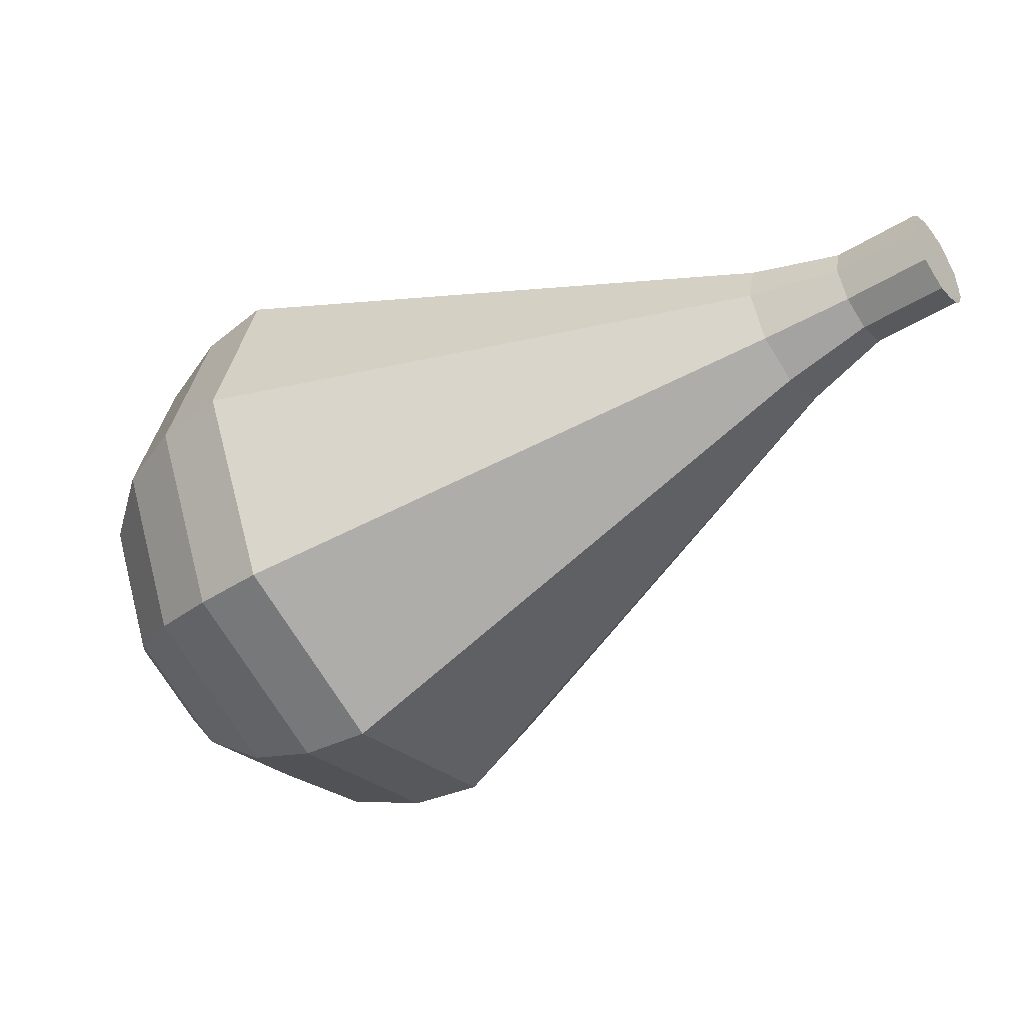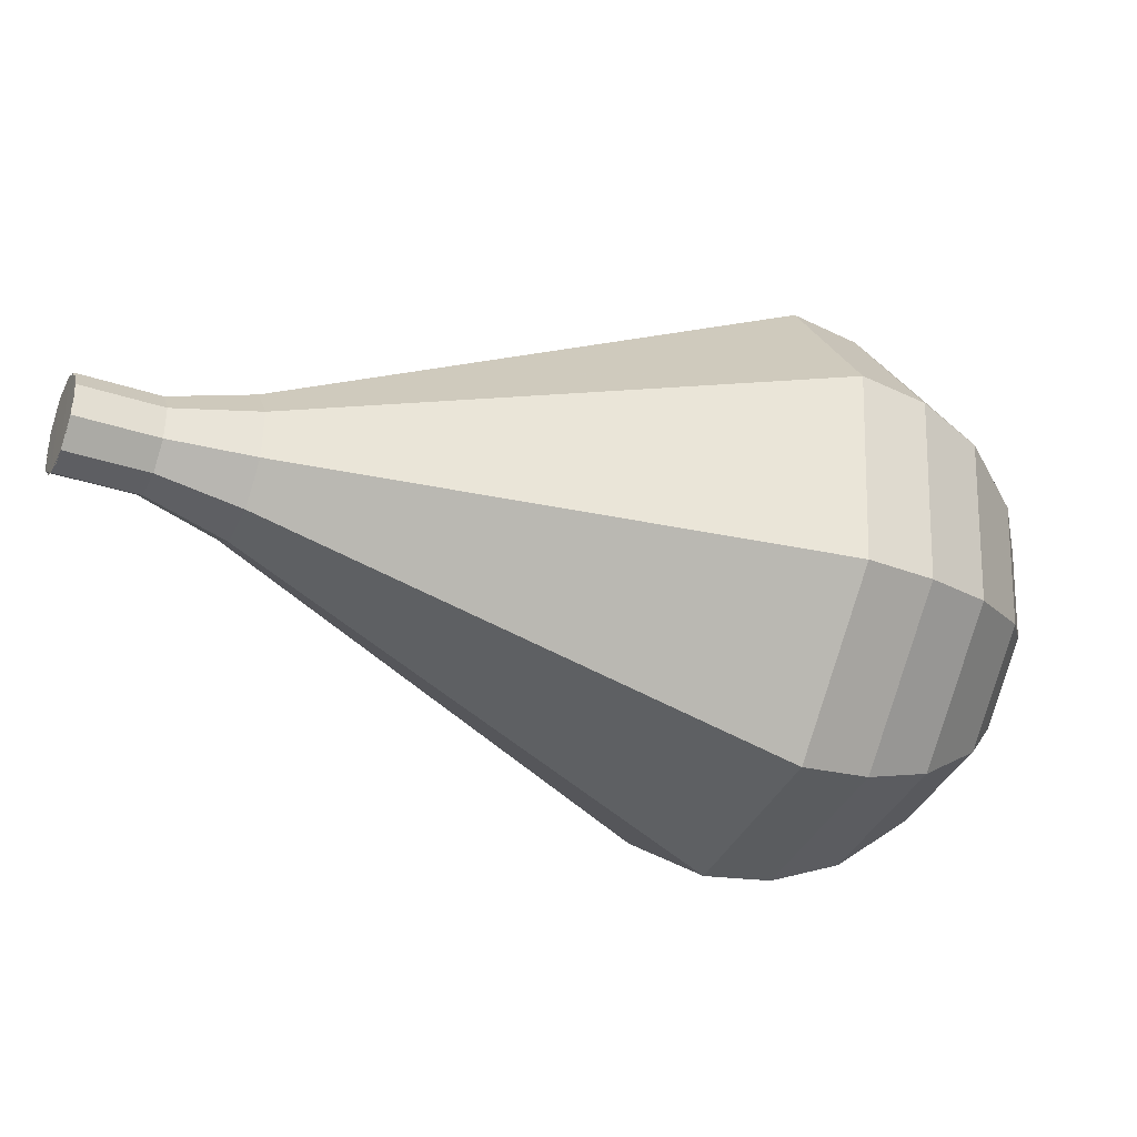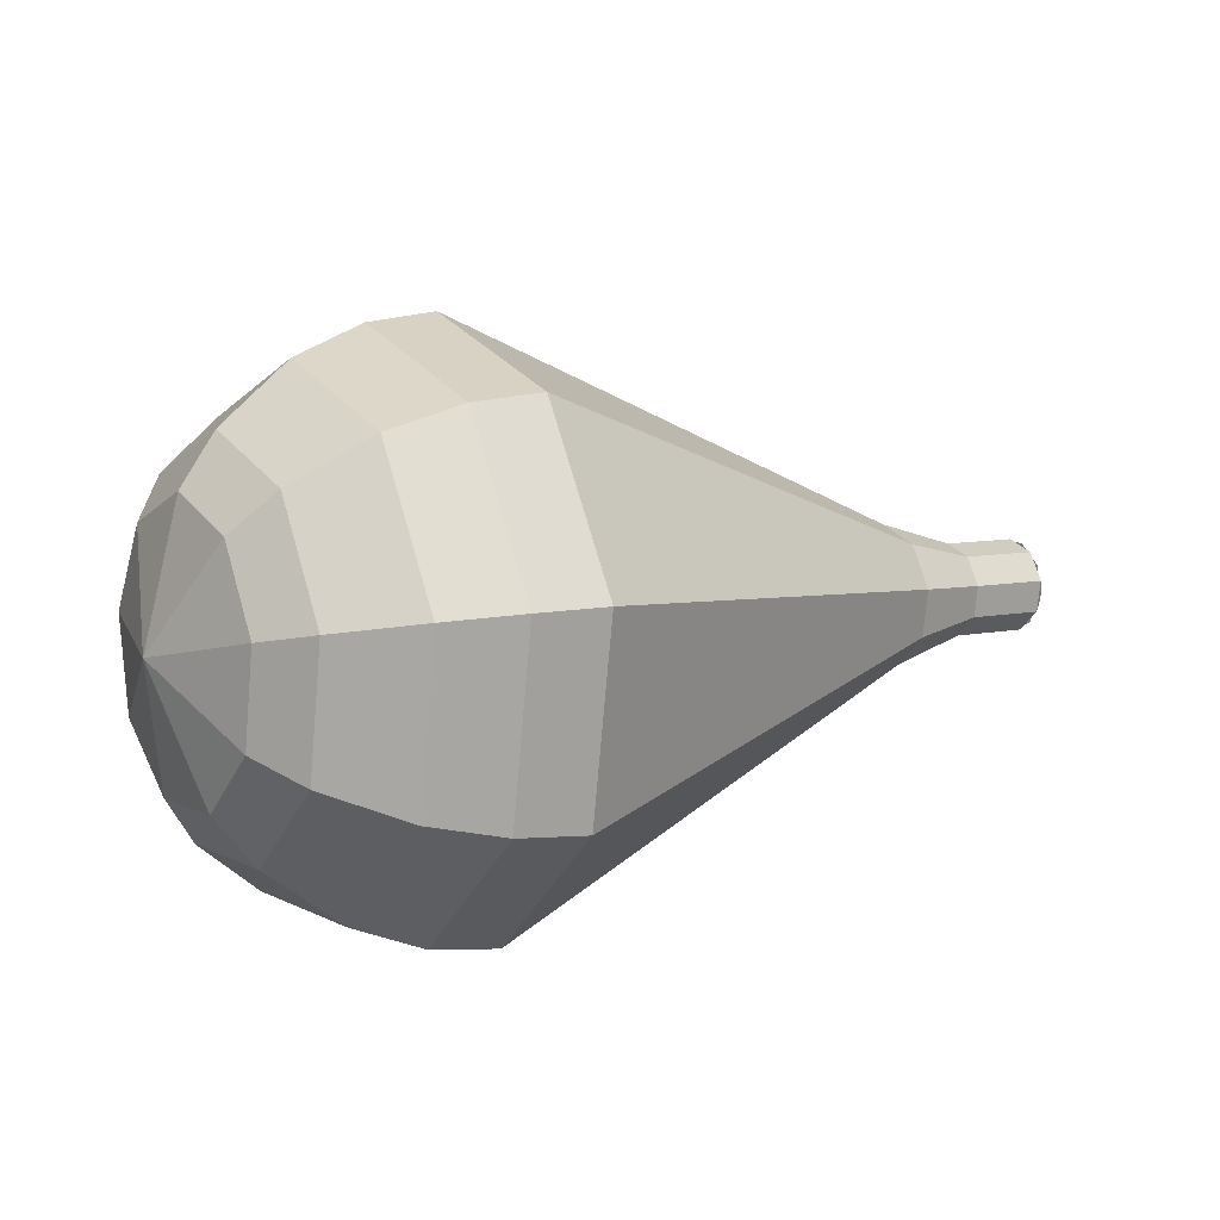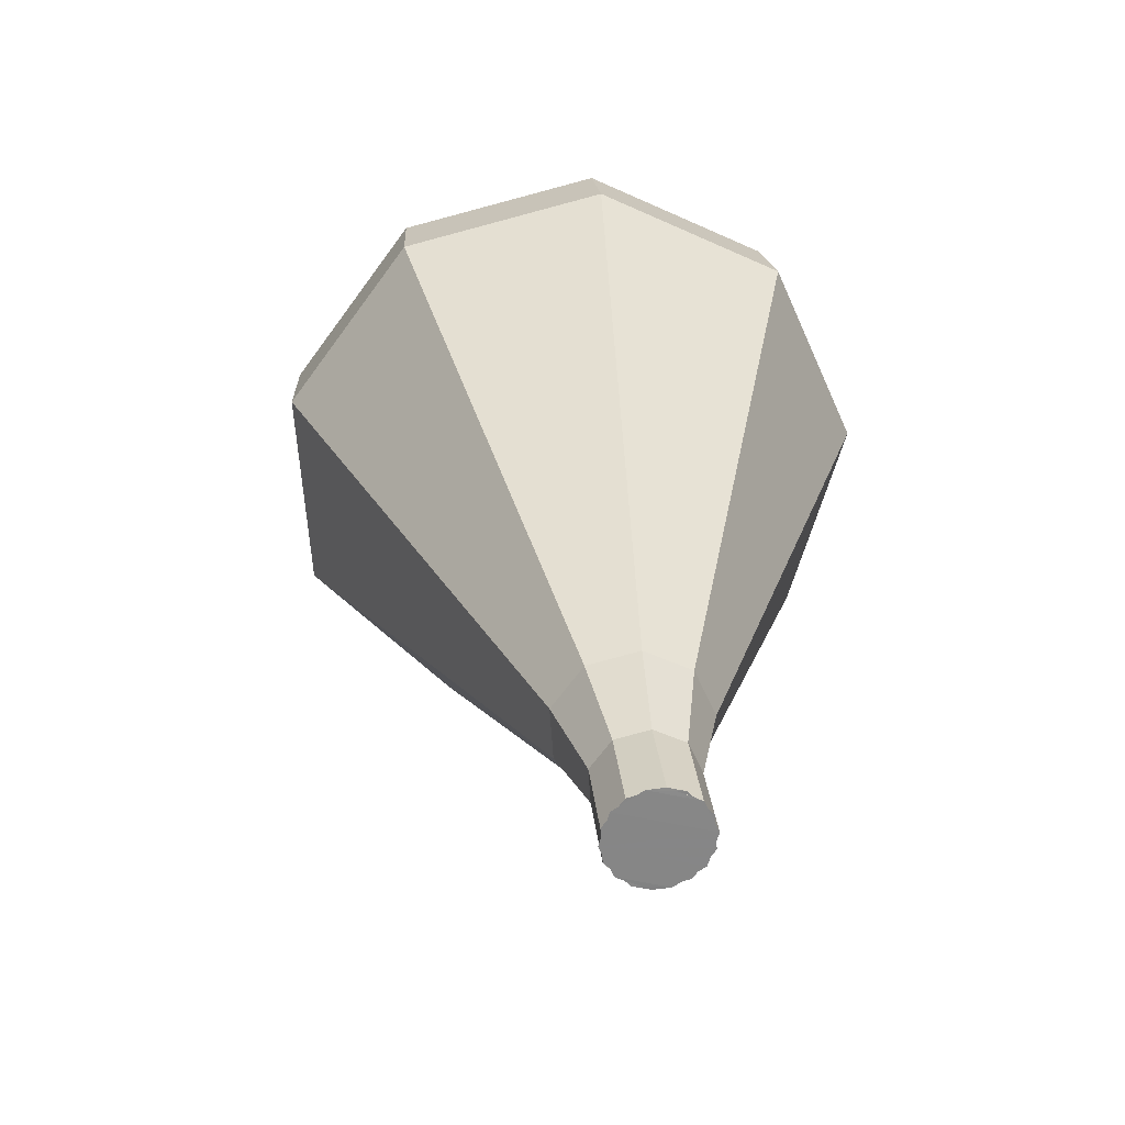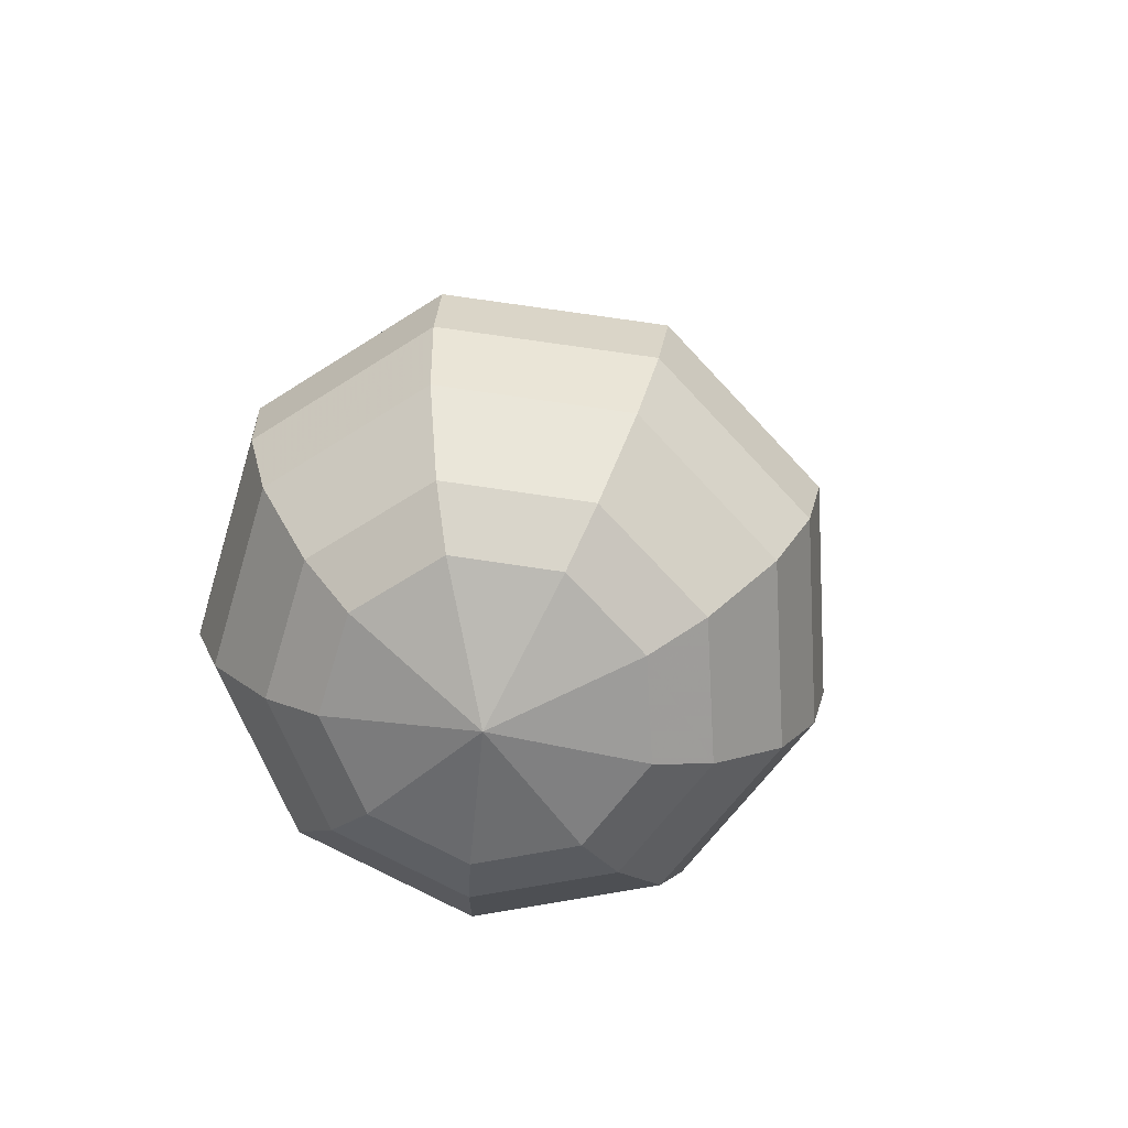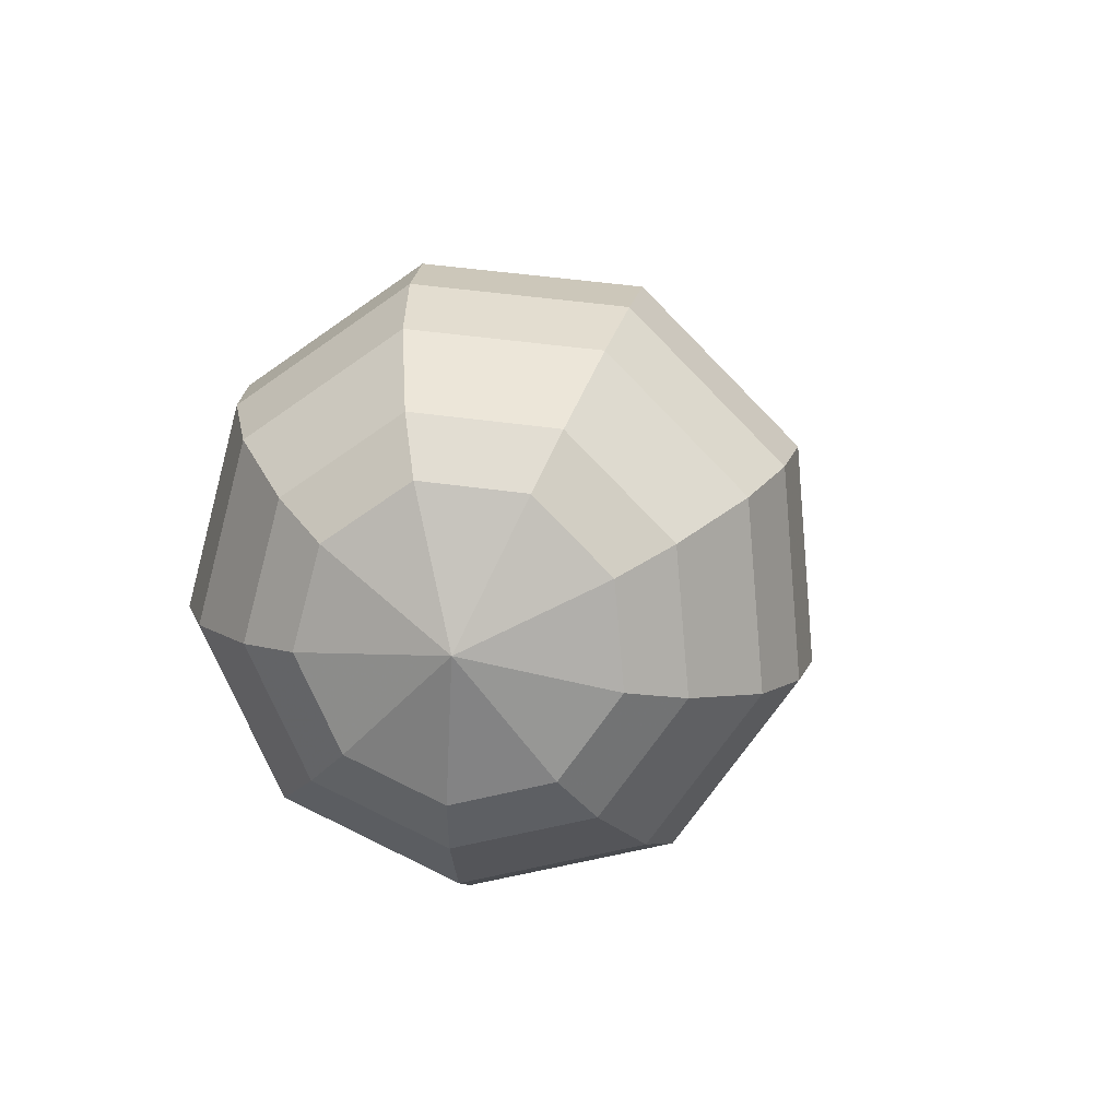
<metadata>
{"format":"obj","ext":"obj","renderer":"f3d","projection":"perspective","resolution":1024,"background":"white","views":[{"elev":24.8,"azim":-156.1,"up":"+Z"},{"elev":-55.5,"azim":10.5,"up":"+Y"},{"elev":23.3,"azim":-178.7,"up":"+Y"},{"elev":61.2,"azim":-86.6,"up":"+Z"},{"elev":-12.0,"azim":106.3,"up":"+Z"},{"elev":-19.7,"azim":109.5,"up":"+Z"}]}
</metadata>
<code>
g tube1
v 143.2 145.6 183.6
v 142.8 145.2 182.9
v 142.7 144.4 182.6
v 143 143.6 182.7
v 143.4 143.1 183.2
v 143.9 143.2 184
v 144.1 143.8 184.5
v 144 144.7 184.6
v 143.7 145.4 184.3
v 143.2 145.6 183.6
v 143.6 143.1 183.6
v 143.2 143.3 182.9
v 142.8 144 182.6
v 142.7 144.8 182.7
v 143 145.4 183.2
v 143.4 145.5 184
v 143.9 145.1 184.5
v 144.1 144.2 184.6
v 144 143.5 184.3
v 143.6 143.1 183.6
v 145.5 143.4 182.4
v 145 143.6 181.7
v 144.6 144.3 181.4
v 144.6 145.2 181.5
v 144.8 145.8 182
v 145.3 145.9 182.8
v 145.7 145.4 183.3
v 145.9 144.6 183.4
v 145.8 143.8 183.1
v 145.5 143.4 182.4
v 147.4 143.2 181.2
v 146.7 143.5 180.2
v 146.1 144.5 179.6
v 146 145.8 179.8
v 146.4 146.7 180.7
v 147.1 146.8 181.7
v 147.8 146.1 182.6
v 148.1 144.9 182.7
v 148 143.7 182.2
v 147.4 143.2 181.2
v 149.4 142.6 180
v 148.3 143 178.5
v 147.5 144.6 177.7
v 147.3 146.5 178
v 147.9 147.8 179.2
v 148.9 148 180.8
v 149.9 147 182
v 150.5 145.1 182.3
v 150.2 143.4 181.5
v 149.4 142.6 180
v 151.4 142 178.8
v 149.9 142.6 176.8
v 148.9 144.7 175.7
v 148.6 147.2 176.1
v 149.4 149 177.7
v 150.8 149.3 179.9
v 152.1 147.8 181.5
v 152.8 145.4 181.9
v 152.5 143.1 180.8
v 151.4 142 178.8
v 155.4 140.8 176.4
v 153.2 141.7 173.4
v 151.6 144.8 171.7
v 151.2 148.6 172.3
v 152.4 151.3 174.8
v 154.4 151.7 178
v 156.5 149.6 180.5
v 157.5 145.9 181
v 157.1 142.4 179.4
v 155.4 140.8 176.4
v 159.3 139.6 174
v 156.5 140.9 170
v 154.3 145 167.8
v 153.9 150.1 168.5
v 155.4 153.7 171.8
v 158.1 154.2 176.2
v 160.8 151.3 179.5
v 162.2 146.4 180.2
v 161.6 141.8 178
v 159.3 139.6 174
v 160.9 140.1 173
v 158.1 141.4 169.1
v 156 145.3 167
v 155.5 150.2 167.7
v 157 153.8 170.9
v 159.6 154.2 175.1
v 162.3 151.5 178.3
v 163.6 146.7 179
v 163 142.3 176.9
v 160.9 140.1 173
v 162.3 141.2 172
v 159.8 142.3 168.5
v 157.9 145.8 166.6
v 157.5 150.2 167.2
v 158.8 153.4 170.1
v 161.2 153.8 173.8
v 163.5 151.3 176.7
v 164.7 147.1 177.3
v 164.2 143.1 175.5
v 162.3 141.2 172
v 163.5 143 170.9
v 161.6 143.8 168.3
v 160.2 146.5 166.8
v 159.9 149.9 167.3
v 160.9 152.3 169.5
v 162.7 152.6 172.4
v 164.5 150.7 174.5
v 165.4 147.5 175
v 165 144.4 173.6
v 163.5 143 170.9
v 164.1 144.4 170.4
v 162.7 145 168.5
v 161.6 147 167.4
v 161.4 149.5 167.8
v 162.1 151.2 169.4
v 163.5 151.5 171.5
v 164.8 150.1 173.1
v 165.4 147.7 173.4
v 165.2 145.5 172.4
v 164.1 144.4 170.4
v 164.2 148.1 169.9
v 164.2 148.1 169.9
v 164.2 148.1 169.9
v 164.2 148.1 169.9
v 164.2 148.1 169.9
v 164.2 148.1 169.9
v 164.2 148.1 169.9
v 164.2 148.1 169.9
v 164.2 148.1 169.9
v 164.2 148.1 169.9
f 1 2 12
f 12 11 1
f 2 3 13
f 13 12 2
f 3 4 14
f 14 13 3
f 4 5 15
f 15 14 4
f 5 6 16
f 16 15 5
f 6 7 17
f 17 16 6
f 7 8 18
f 18 17 7
f 8 9 19
f 19 18 8
f 9 10 20
f 20 19 9
f 11 12 22
f 22 21 11
f 12 13 23
f 23 22 12
f 13 14 24
f 24 23 13
f 14 15 25
f 25 24 14
f 15 16 26
f 26 25 15
f 16 17 27
f 27 26 16
f 17 18 28
f 28 27 17
f 18 19 29
f 29 28 18
f 19 20 30
f 30 29 19
f 21 22 32
f 32 31 21
f 22 23 33
f 33 32 22
f 23 24 34
f 34 33 23
f 24 25 35
f 35 34 24
f 25 26 36
f 36 35 25
f 26 27 37
f 37 36 26
f 27 28 38
f 38 37 27
f 28 29 39
f 39 38 28
f 29 30 40
f 40 39 29
f 31 32 42
f 42 41 31
f 32 33 43
f 43 42 32
f 33 34 44
f 44 43 33
f 34 35 45
f 45 44 34
f 35 36 46
f 46 45 35
f 36 37 47
f 47 46 36
f 37 38 48
f 48 47 37
f 38 39 49
f 49 48 38
f 39 40 50
f 50 49 39
f 41 42 52
f 52 51 41
f 42 43 53
f 53 52 42
f 43 44 54
f 54 53 43
f 44 45 55
f 55 54 44
f 45 46 56
f 56 55 45
f 46 47 57
f 57 56 46
f 47 48 58
f 58 57 47
f 48 49 59
f 59 58 48
f 49 50 60
f 60 59 49
f 51 52 62
f 62 61 51
f 52 53 63
f 63 62 52
f 53 54 64
f 64 63 53
f 54 55 65
f 65 64 54
f 55 56 66
f 66 65 55
f 56 57 67
f 67 66 56
f 57 58 68
f 68 67 57
f 58 59 69
f 69 68 58
f 59 60 70
f 70 69 59
f 61 62 72
f 72 71 61
f 62 63 73
f 73 72 62
f 63 64 74
f 74 73 63
f 64 65 75
f 75 74 64
f 65 66 76
f 76 75 65
f 66 67 77
f 77 76 66
f 67 68 78
f 78 77 67
f 68 69 79
f 79 78 68
f 69 70 80
f 80 79 69
f 71 72 82
f 82 81 71
f 72 73 83
f 83 82 72
f 73 74 84
f 84 83 73
f 74 75 85
f 85 84 74
f 75 76 86
f 86 85 75
f 76 77 87
f 87 86 76
f 77 78 88
f 88 87 77
f 78 79 89
f 89 88 78
f 79 80 90
f 90 89 79
f 81 82 92
f 92 91 81
f 82 83 93
f 93 92 82
f 83 84 94
f 94 93 83
f 84 85 95
f 95 94 84
f 85 86 96
f 96 95 85
f 86 87 97
f 97 96 86
f 87 88 98
f 98 97 87
f 88 89 99
f 99 98 88
f 89 90 100
f 100 99 89
f 91 92 102
f 102 101 91
f 92 93 103
f 103 102 92
f 93 94 104
f 104 103 93
f 94 95 105
f 105 104 94
f 95 96 106
f 106 105 95
f 96 97 107
f 107 106 96
f 97 98 108
f 108 107 97
f 98 99 109
f 109 108 98
f 99 100 110
f 110 109 99
f 101 102 112
f 112 111 101
f 102 103 113
f 113 112 102
f 103 104 114
f 114 113 103
f 104 105 115
f 115 114 104
f 105 106 116
f 116 115 105
f 106 107 117
f 117 116 106
f 107 108 118
f 118 117 107
f 108 109 119
f 119 118 108
f 109 110 120
f 120 119 109
f 111 112 122
f 122 121 111
f 112 113 123
f 123 122 112
f 113 114 124
f 124 123 113
f 114 115 125
f 125 124 114
f 115 116 126
f 126 125 115
f 116 117 127
f 127 126 116
f 117 118 128
f 128 127 117
f 118 119 129
f 129 128 118
f 119 120 130
f 130 129 119
g

</code>
